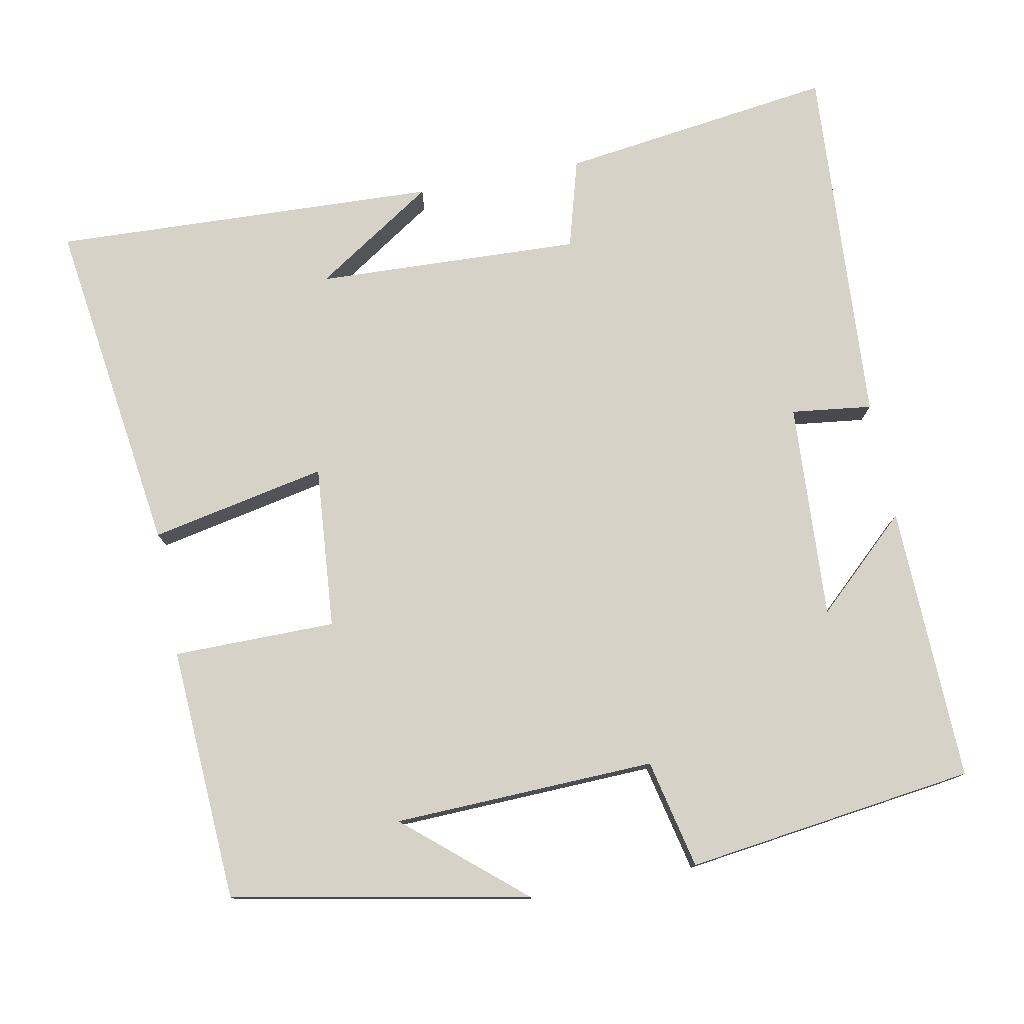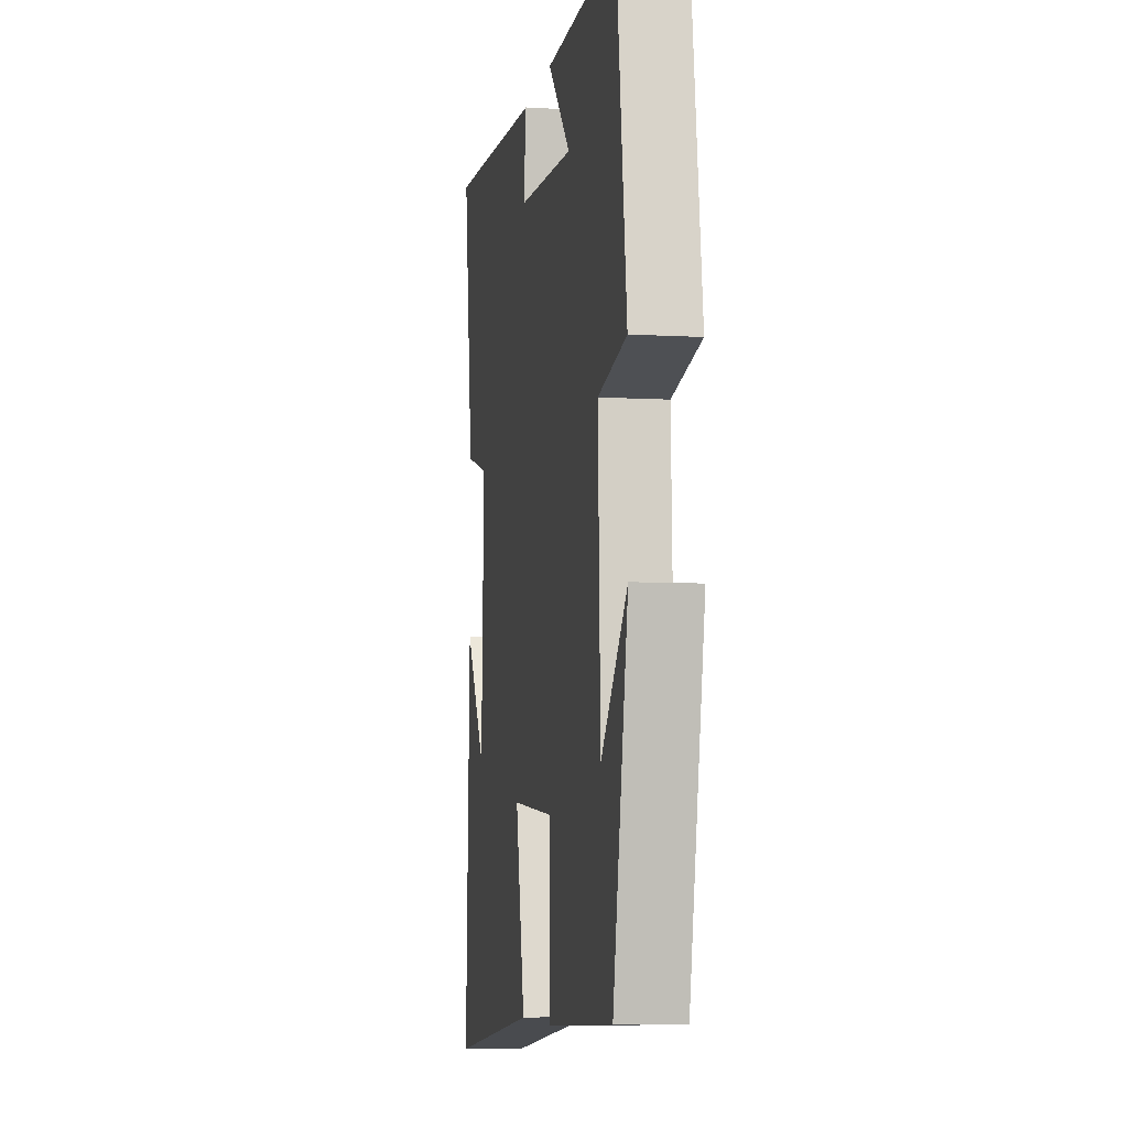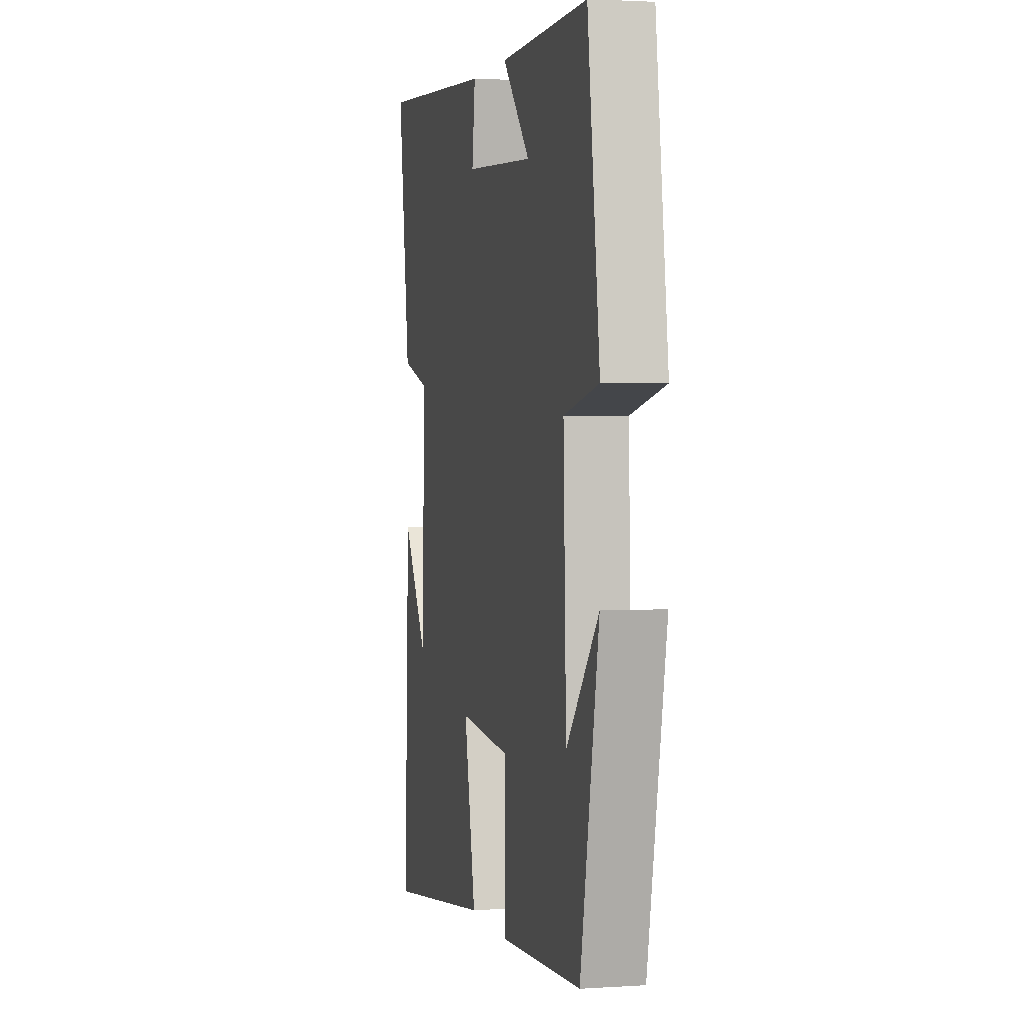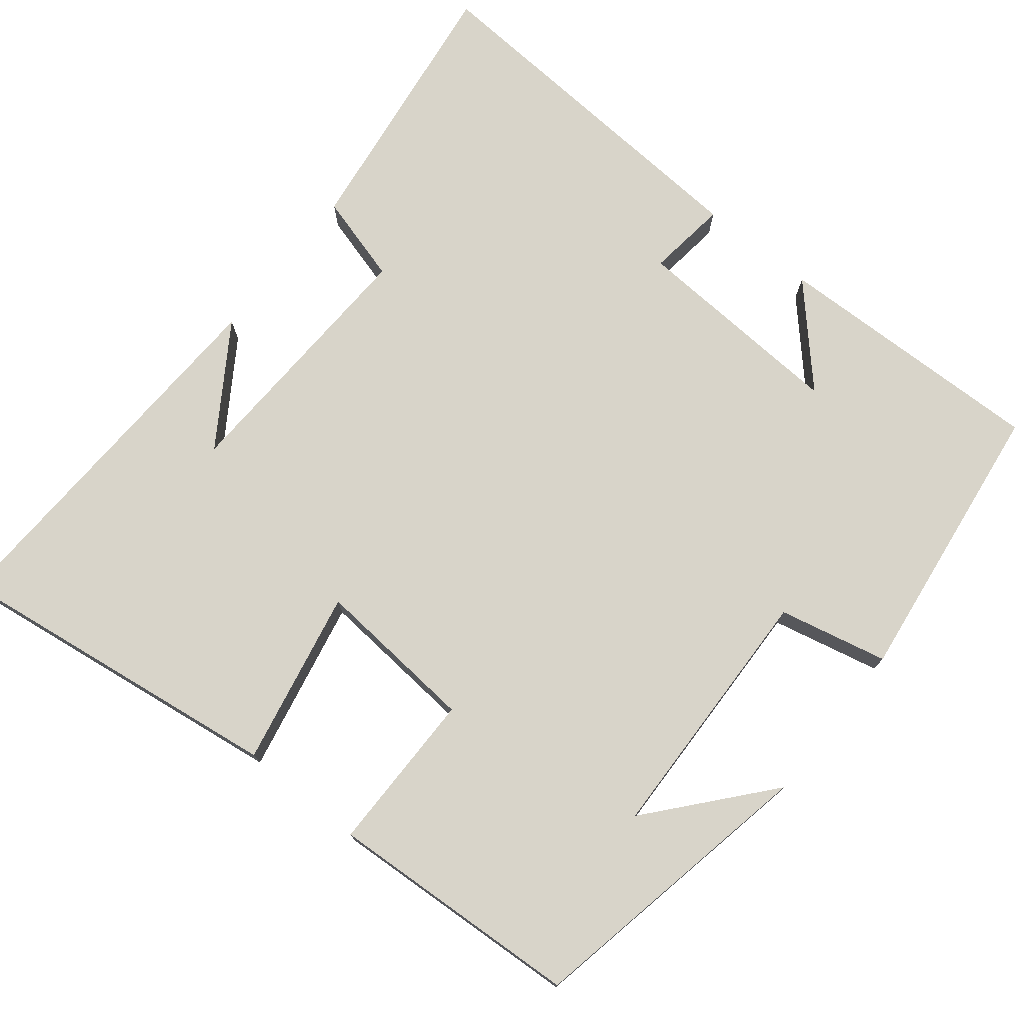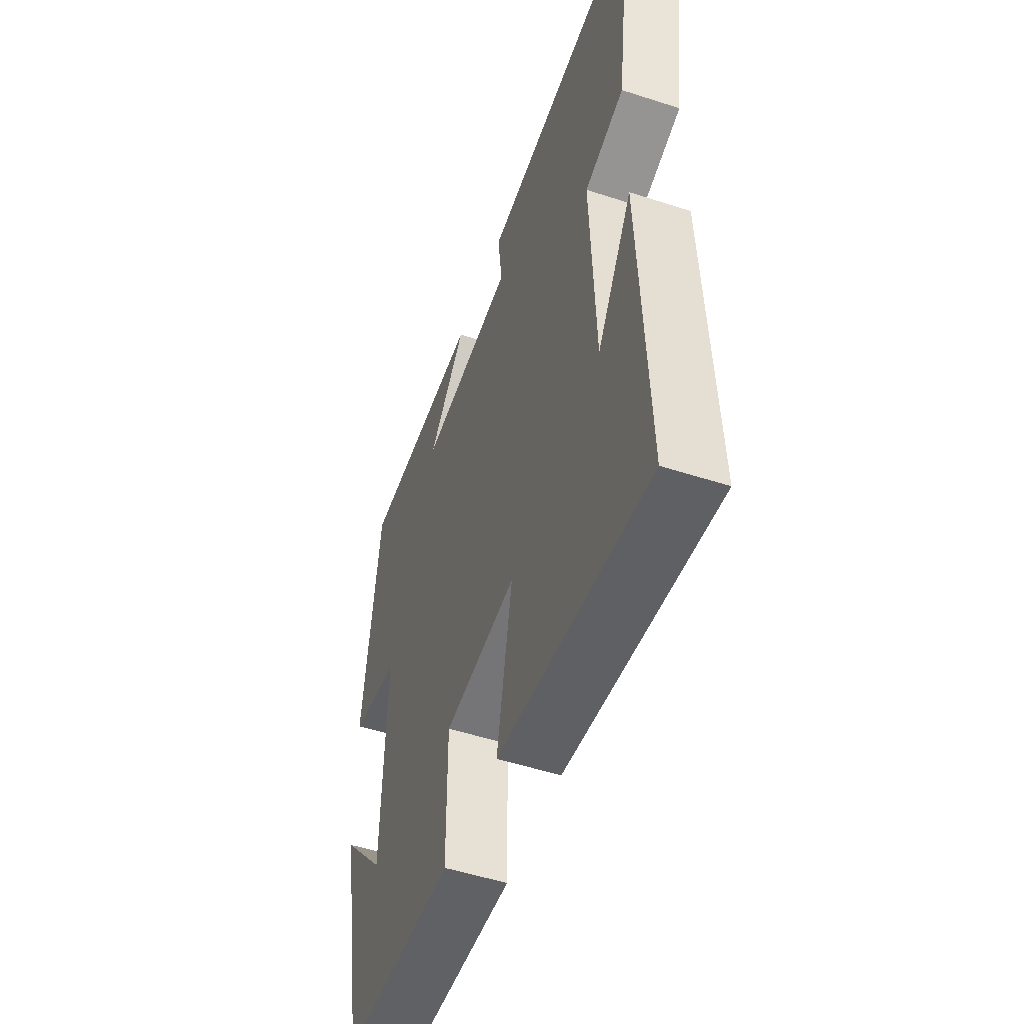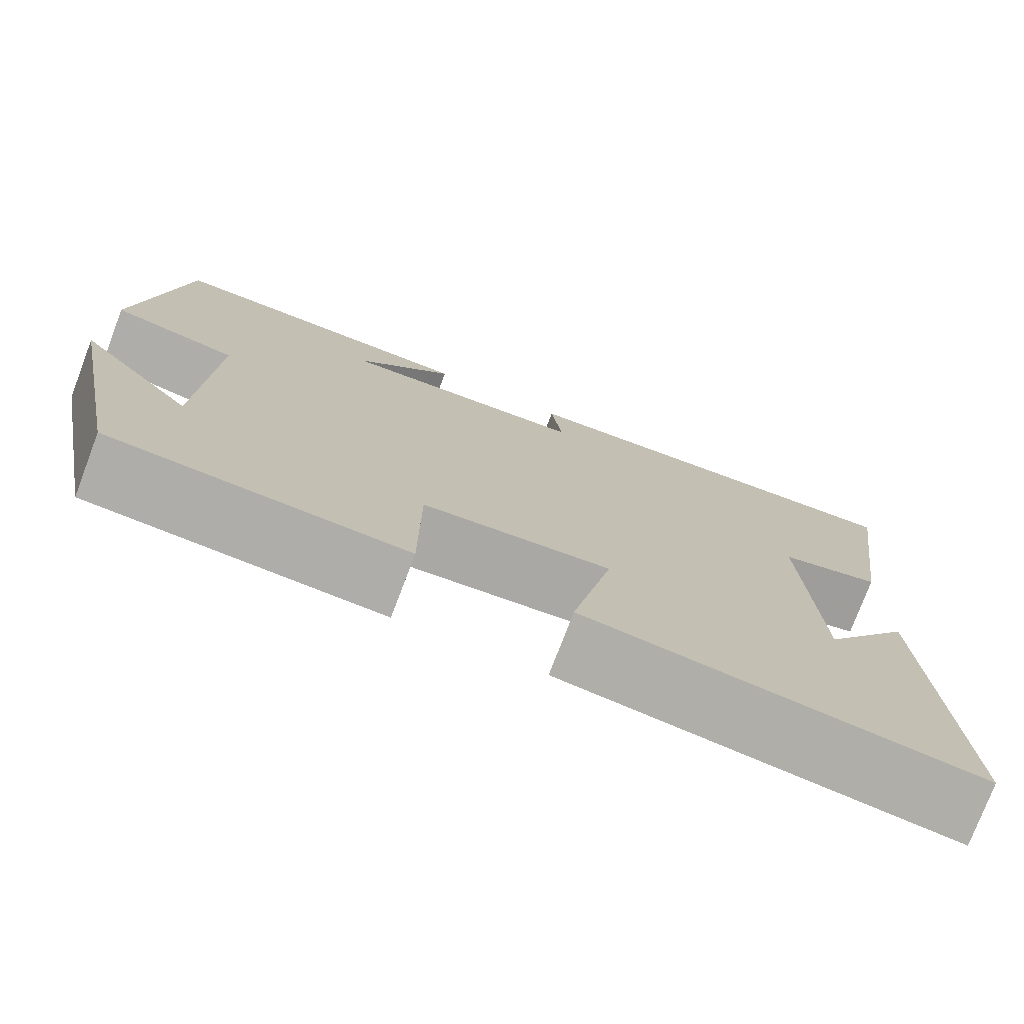
<metadata>
{"format":"obj","ext":"obj","renderer":"f3d","projection":"perspective","resolution":1024,"background":"white","views":[{"elev":77.4,"azim":-100.9,"up":"+Y"},{"elev":-6.5,"azim":-100.0,"up":"+Z"},{"elev":2.3,"azim":-103.2,"up":"+Z"},{"elev":75.3,"azim":-141.2,"up":"+Y"},{"elev":-51.9,"azim":70.7,"up":"+Z"},{"elev":-76.5,"azim":-20.8,"up":"+Z"}]}
</metadata>
<code>
v 0.521 0.07 -0.561
v 0.077 0.07 -0.5
v 0.124 0.07 -0.269
v -0.09 0.07 -0.287
v -0.091 0.07 -0.5
v -0.425 0.07 -0.481
v -0.5 0.07 -0.091
v -0.369 0.07 -0.245
v -0.357 0.07 0.099
v -0.5 0.07 0.131
v -0.45 0.07 0.51
v -0.088 0.07 0.5
v -0.201 0.07 0.378
v 0.083 0.07 0.394
v 0.07 0.07 0.5
v 0.549 0.07 0.53
v 0.5 0.07 0.17
v 0.383 0.07 0.137
v 0.397 0.07 -0.211
v 0.5 0.07 -0.054
v 0.521 0 -0.561
v 0.077 0 -0.5
v 0.124 0 -0.269
v -0.09 0 -0.287
v -0.091 0 -0.5
v -0.425 0 -0.481
v -0.5 0 -0.091
v -0.369 0 -0.245
v -0.357 0 0.099
v -0.5 0 0.131
v -0.45 0 0.51
v -0.088 0 0.5
v -0.201 0 0.378
v 0.083 0 0.394
v 0.07 0 0.5
v 0.549 0 0.53
v 0.5 0 0.17
v 0.383 0 0.137
v 0.397 0 -0.211
v 0.5 0 -0.054
f 19 20 1
f 16 17 18
f 15 16 18
f 14 15 18
f 13 14 18 19
f 10 11 12 13
f 9 10 13
f 8 9 13 19
f 6 7 8
f 4 5 6 8
f 3 4 8 19
f 1 2 3 19
f 21 40 39
f 38 37 36
f 38 36 35
f 38 35 34
f 39 38 34 33
f 33 32 31 30
f 33 30 29
f 39 33 29 28
f 28 27 26
f 28 26 25 24
f 39 28 24 23
f 39 23 22 21
f 1 21 22 2
f 2 22 23 3
f 3 23 24 4
f 4 24 25 5
f 5 25 26 6
f 6 26 27 7
f 7 27 28 8
f 8 28 29 9
f 9 29 30 10
f 10 30 31 11
f 11 31 32 12
f 12 32 33 13
f 13 33 34 14
f 14 34 35 15
f 15 35 36 16
f 16 36 37 17
f 17 37 38 18
f 18 38 39 19
f 19 39 40 20
f 20 40 21 1

</code>
